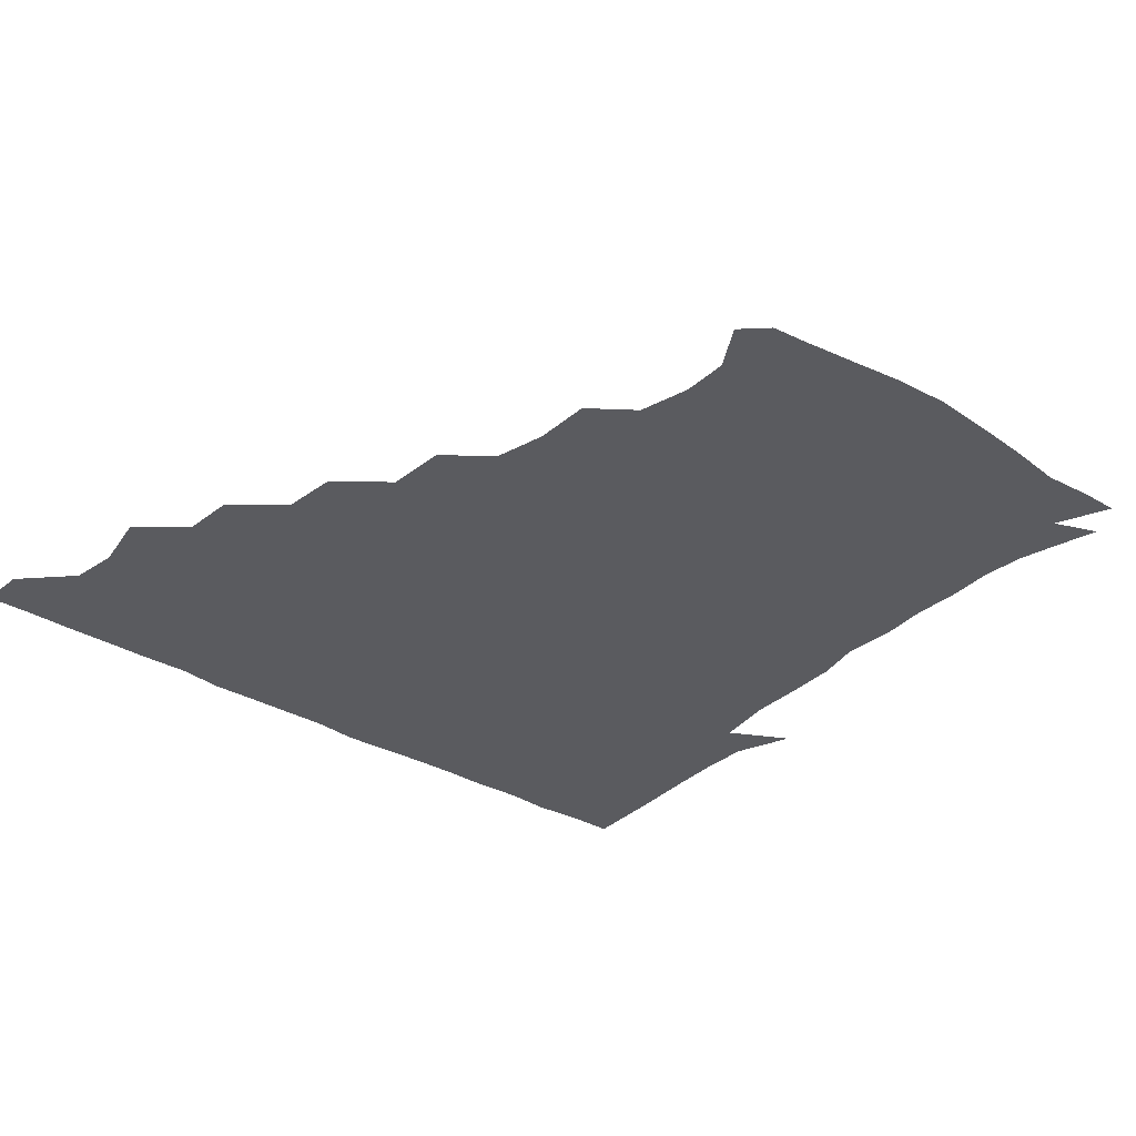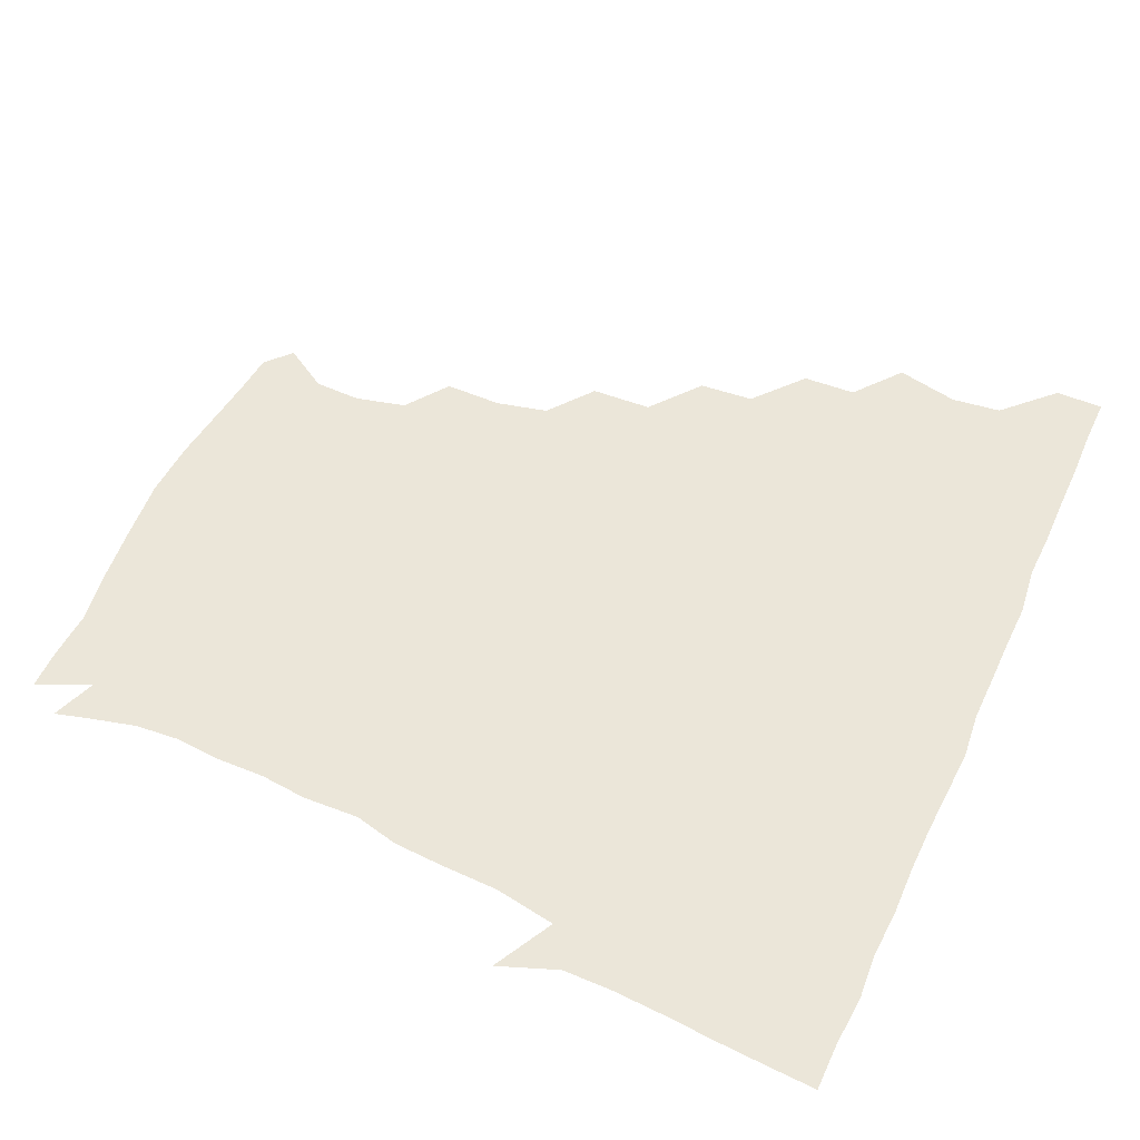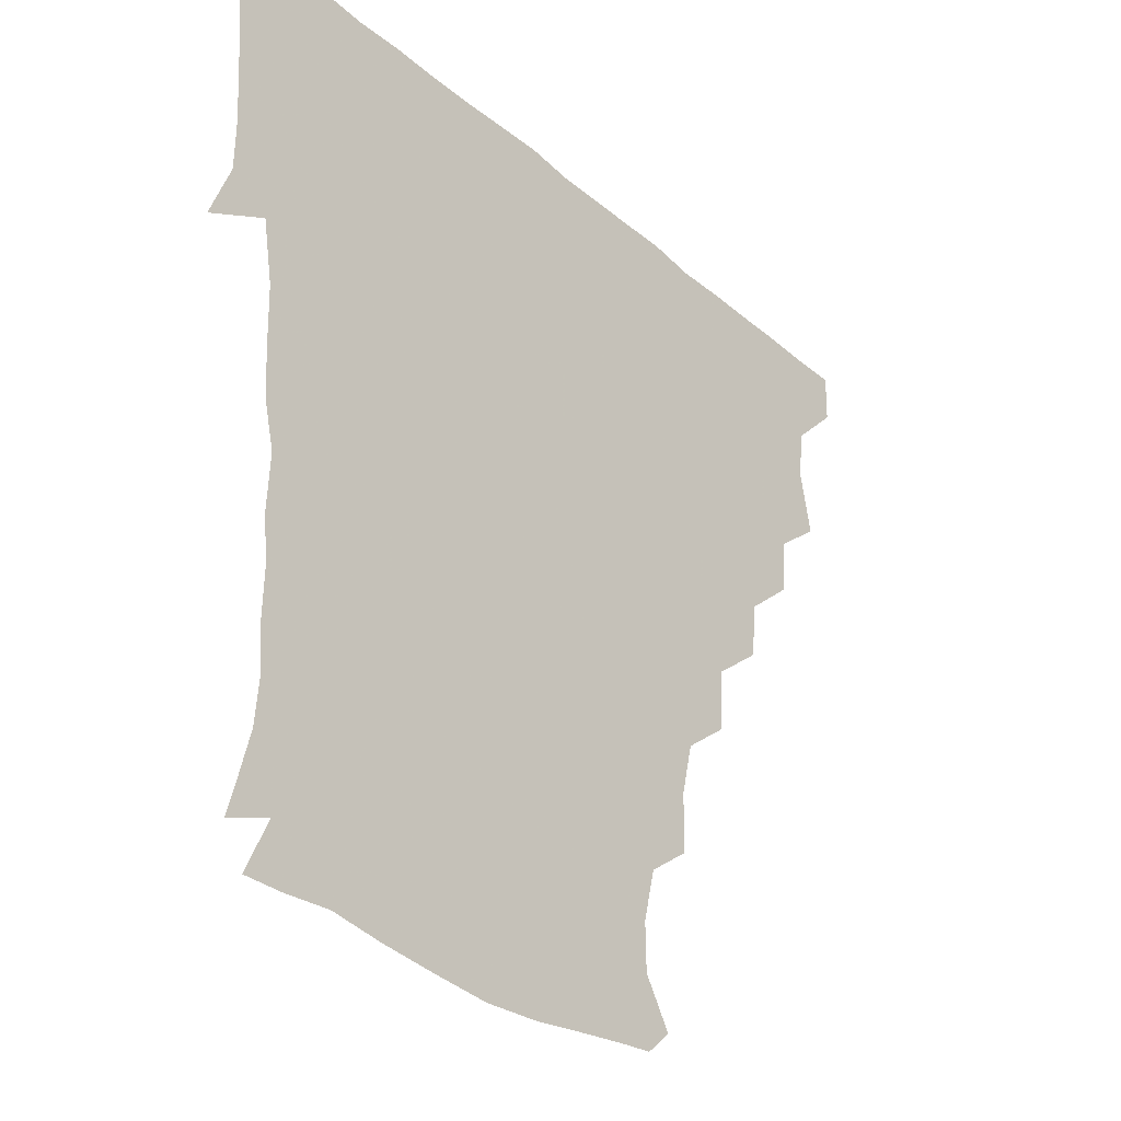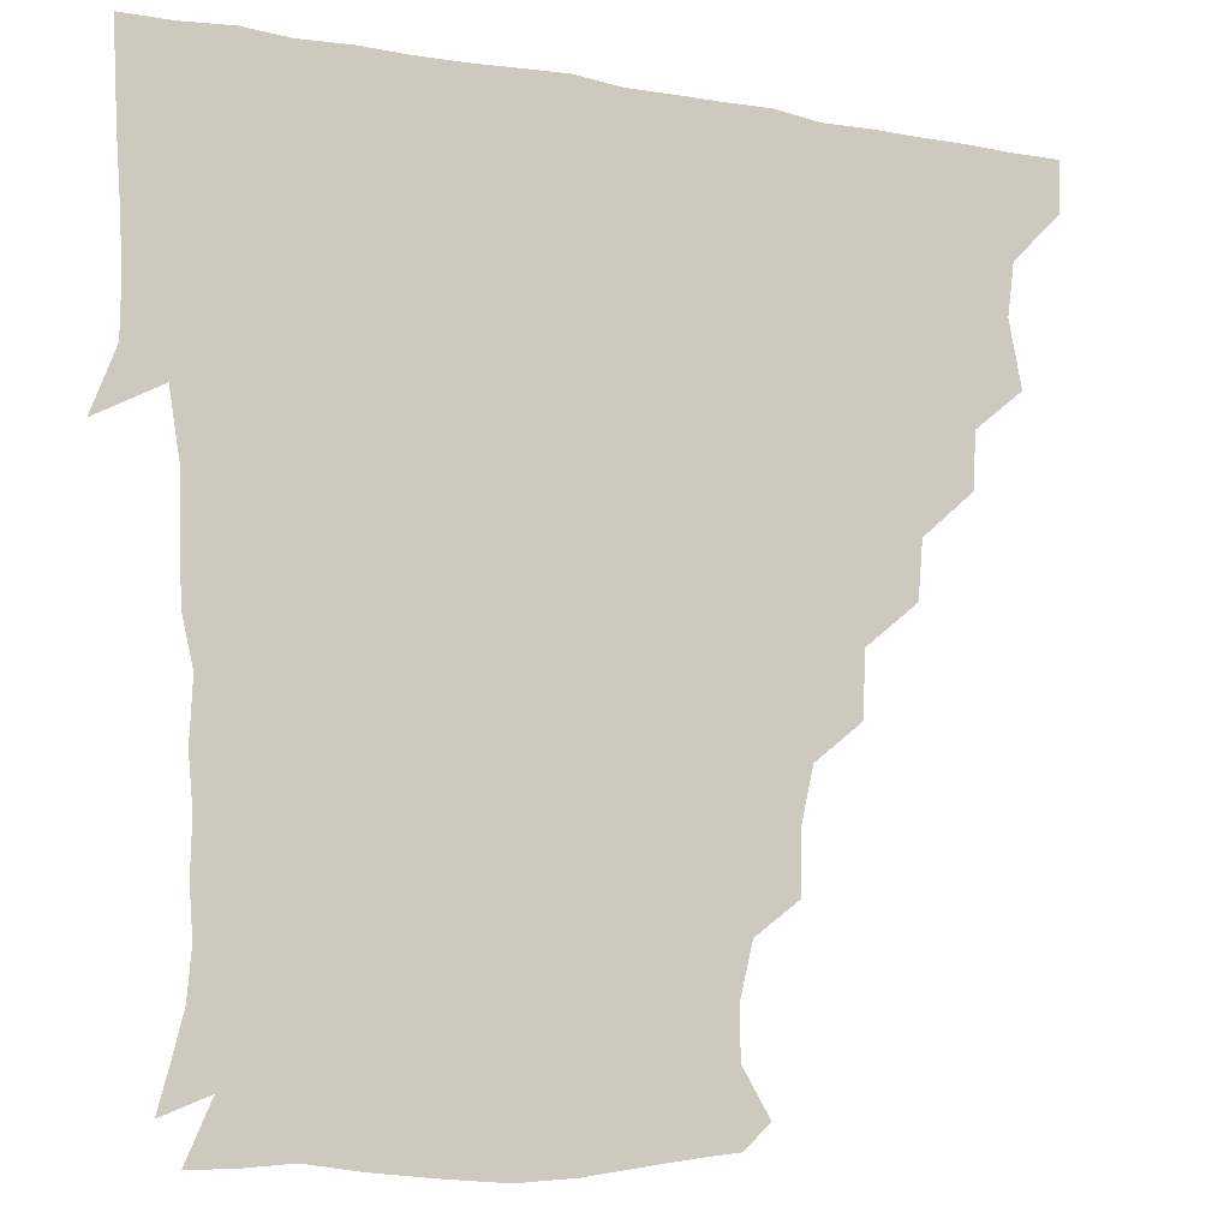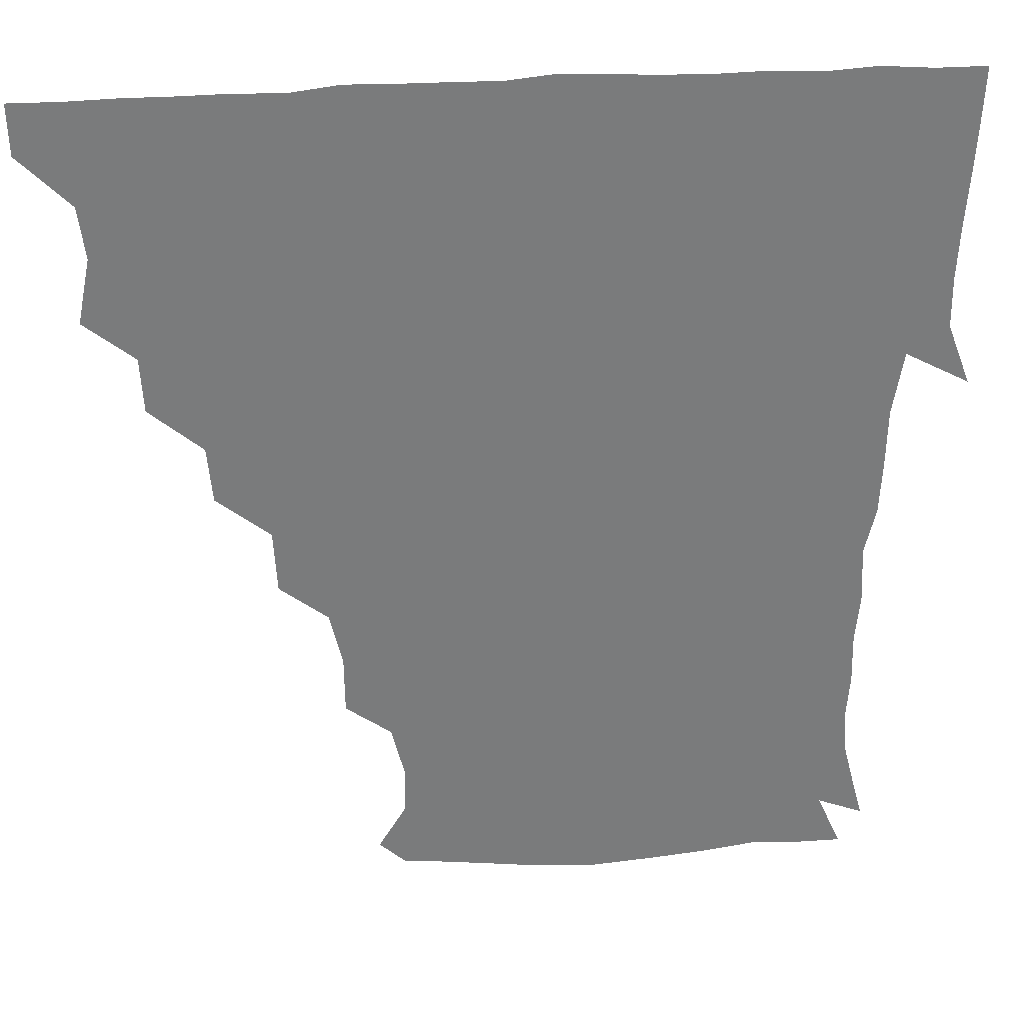
<metadata>
{"format":"obj","ext":"obj","renderer":"f3d","projection":"perspective","resolution":1024,"background":"white","views":[{"elev":-32.9,"azim":-39.8,"up":"+Z"},{"elev":55.9,"azim":114.4,"up":"+Z"},{"elev":-32.5,"azim":130.4,"up":"+Y"},{"elev":-9.4,"azim":154.6,"up":"+Y"},{"elev":32.1,"azim":-5.9,"up":"+Y"}]}
</metadata>
<code>
v 436.2 405.6 0
v 435.8 421.1 0
v 449.8 353.7 0
v 453.8 373.8 0
v 451.8 389.8 0
v 451.7 405.6 0
v 451.2 420.9 0
v 466.1 324.2 0
v 465.1 341.3 0
v 468.4 361.6 0
v 468.1 376.4 0
v 466.9 390.9 0
v 466.4 405.9 0
v 466 421.3 0
v 483.8 292.8 0
v 482.3 310.3 0
v 483.5 331.4 0
v 481.9 345.8 0
v 483.2 362.6 0
v 482.5 376.8 0
v 481.9 391.1 0
v 481.4 406 0
v 481.1 421.2 0
v 501.3 260 0
v 500.2 279.6 0
v 497.7 298.1 0
v 497.9 317.1 0
v 498.2 333.1 0
v 498.2 348.5 0
v 497 361.9 0
v 496.9 376.6 0
v 496.6 391.1 0
v 496.4 405.6 0
v 496.1 421.3 0
v 520.1 213.4 0
v 520 231.8 0
v 516.1 248.4 0
v 514.4 268.4 0
v 513.6 284.8 0
v 512.1 299.9 0
v 511.7 316 0
v 512.6 333.5 0
v 512.3 347.9 0
v 511.8 361.9 0
v 511.6 376.4 0
v 511.3 391.1 0
v 511.2 406.1 0
v 511.2 420.8 0
v 529.2 157.4 0
v 537.8 171.7 0
v 538.1 186.7 0
v 534.1 203 0
v 532.7 223.7 0
v 530.4 237.9 0
v 528.7 254.9 0
v 527.7 270 0
v 527.9 287.9 0
v 527.4 302.9 0
v 527.6 318.4 0
v 527.1 332.9 0
v 526.9 347.3 0
v 526.9 361.9 0
v 526.1 376.3 0
v 526.3 391 0
v 526.1 406 0
v 526.4 422.7 0
v 537.3 149.9 0
v 544 162.4 0
v 548.8 179.6 0
v 546.6 191.8 0
v 545.4 210.4 0
v 545.4 227.5 0
v 543.8 243.3 0
v 542.6 256.4 0
v 542.5 272.1 0
v 542.3 288.8 0
v 542.1 303.2 0
v 542.4 318.7 0
v 541.4 331.7 0
v 541.8 347.3 0
v 541.9 361.8 0
v 541.9 376.2 0
v 541.6 390.7 0
v 541.1 406.4 0
v 540.8 422.3 0
v 548.8 148.6 0
v 558.4 165.5 0
v 559.9 183.7 0
v 559.9 197.2 0
v 558.5 213.8 0
v 559.1 230.6 0
v 557.6 243.6 0
v 557.1 258.9 0
v 558 274.2 0
v 557 287.9 0
v 556.7 303.1 0
v 557 318.9 0
v 556.4 331.9 0
v 556.8 347.2 0
v 556.7 361.6 0
v 556.6 376 0
v 556.7 390.4 0
v 556.4 405.3 0
v 555.5 422.1 0
v 563.6 146.6 0
v 573 167.8 0
v 573.4 182.6 0
v 572.8 198.5 0
v 573.5 212.3 0
v 571.6 230.2 0
v 572 243.3 0
v 571.5 257.9 0
v 572 274.3 0
v 572 289.5 0
v 571.7 303.8 0
v 571.5 317.9 0
v 571.6 332.3 0
v 571.9 347.5 0
v 571.3 361.4 0
v 571.5 376 0
v 571.6 390.4 0
v 571.1 405.7 0
v 570.6 421.9 0
v 581.9 144 0
v 586.3 167.3 0
v 588.1 184.6 0
v 586.4 199.3 0
v 587.6 216.5 0
v 586.5 230.2 0
v 586.9 243.9 0
v 586.3 258.4 0
v 586.2 275.7 0
v 586.6 290.1 0
v 586.5 303.1 0
v 586.4 317.7 0
v 586.5 332.6 0
v 586.7 347.3 0
v 587.1 361.8 0
v 586.7 376 0
v 586.5 390.3 0
v 585.8 406.3 0
v 585 423.3 0
v 600.1 142.8 0
v 600 168.3 0
v 602.3 185.5 0
v 602 200.1 0
v 601.3 215.9 0
v 600.2 230.1 0
v 601.4 245.1 0
v 601.5 259.7 0
v 600.8 275 0
v 600.9 289.1 0
v 601.3 302.9 0
v 601.2 318.4 0
v 601.2 331.6 0
v 601.8 348.1 0
v 601.7 361.9 0
v 601.5 376.2 0
v 601.2 390.9 0
v 600.9 405.8 0
v 599.3 422.6 0
v 620.2 144.2 0
v 616.3 164.5 0
v 615.8 184 0
v 615.7 200 0
v 615.3 216.4 0
v 616 227.6 0
v 614.7 244.7 0
v 615.3 259.8 0
v 615.3 274.7 0
v 615.4 288.9 0
v 615.8 305.1 0
v 616.1 318 0
v 616.3 333.6 0
v 616.2 348.1 0
v 616.5 361.9 0
v 616.7 376.3 0
v 616.7 390.7 0
v 616.1 405.6 0
v 614.3 421.8 0
v 637.4 145.7 0
v 631.6 165.3 0
v 629.4 184.9 0
v 629.3 200.6 0
v 628.7 216.3 0
v 629.8 230.7 0
v 629.9 245.5 0
v 629.9 259.1 0
v 629.9 273.7 0
v 630.4 288.3 0
v 630.3 303.5 0
v 630.4 319.3 0
v 631.1 333.4 0
v 631.1 347.2 0
v 631.3 362.1 0
v 631.6 376.5 0
v 631.7 390.9 0
v 631.2 405.5 0
v 629.5 421.5 0
v 654.3 147.9 0
v 647.1 165.5 0
v 642.5 184.7 0
v 642.8 200 0
v 642.6 215.7 0
v 643.8 228.2 0
v 642.9 244.8 0
v 643.9 259.1 0
v 644.6 272.5 0
v 644.5 288.2 0
v 644.5 304.3 0
v 645.4 317.5 0
v 645.2 334.5 0
v 645.8 347.5 0
v 646 362.5 0
v 646.3 376.8 0
v 647 390.9 0
v 646.6 405.2 0
v 644.4 421.8 0
v 669.7 146.8 0
v 660.7 166.1 0
v 657.3 181.4 0
v 655.4 198.2 0
v 655.1 214.6 0
v 656.3 228.9 0
v 656.9 242.6 0
v 657.3 257.7 0
v 658.1 272.2 0
v 658.2 288 0
v 658.6 303.3 0
v 659.5 318.6 0
v 659.6 334 0
v 659.8 348.7 0
v 660.6 362.3 0
v 660.8 376.4 0
v 661.2 391.3 0
v 661.4 405.2 0
v 660.2 421 0
v 682.4 146.7 0
v 674.9 163.8 0
v 670.7 179.3 0
v 668.9 193.6 0
v 667.8 209.8 0
v 668.7 224.4 0
v 669.1 239.2 0
v 669.8 254.6 0
v 670.1 270.8 0
v 672.2 284.6 0
v 672.5 300.4 0
v 673 317.5 0
v 673.3 334.9 0
v 674.1 347.4 0
v 674.3 363.4 0
v 675.1 377.5 0
v 675.7 391.5 0
v 675.9 405.7 0
v 674.9 421.9 0
v 689.1 158.1 0
v 685.9 169.8 0
v 682.3 184.1 0
v 681.1 198.5 0
v 682.1 212.5 0
v 681.7 228.6 0
v 683.1 243.4 0
v 682.3 261.7 0
v 685.6 276.1 0
v 686.4 292.2 0
v 686.8 311 0
v 690.1 330.7 0
v 686.1 348 0
v 687.2 361.9 0
v 688.9 376.2 0
v 689.8 391.4 0
v 690.5 405.7 0
v 690.7 420.7 0
v 709.7 320.2 0
v 702.4 339.3 0
v 702.2 355.1 0
v 703.1 372.1 0
v 704.3 389.3 0
v 705.2 405.3 0
v 705.9 420.6 0
f 5 6 1
f 1 6 2
f 6 7 2
f 9 10 3
f 3 10 4
f 10 11 4
f 4 11 5
f 11 12 5
f 5 12 6
f 12 13 6
f 6 13 7
f 13 14 7
f 16 17 8
f 8 17 9
f 17 18 9
f 9 18 10
f 18 19 10
f 10 19 11
f 19 20 11
f 11 20 12
f 20 21 12
f 12 21 13
f 21 22 13
f 13 22 14
f 22 23 14
f 25 26 15
f 15 26 16
f 26 27 16
f 16 27 17
f 27 28 17
f 17 28 18
f 28 29 18
f 18 29 19
f 29 30 19
f 19 30 20
f 30 31 20
f 20 31 21
f 31 32 21
f 21 32 22
f 32 33 22
f 22 33 23
f 33 34 23
f 37 38 24
f 24 38 25
f 38 39 25
f 25 39 26
f 39 40 26
f 26 40 27
f 40 41 27
f 27 41 28
f 41 42 28
f 28 42 29
f 42 43 29
f 29 43 30
f 43 44 30
f 30 44 31
f 44 45 31
f 31 45 32
f 45 46 32
f 32 46 33
f 46 47 33
f 33 47 34
f 47 48 34
f 52 53 35
f 35 53 36
f 53 54 36
f 36 54 37
f 54 55 37
f 37 55 38
f 55 56 38
f 38 56 39
f 56 57 39
f 39 57 40
f 57 58 40
f 40 58 41
f 58 59 41
f 41 59 42
f 59 60 42
f 42 60 43
f 60 61 43
f 43 61 44
f 61 62 44
f 44 62 45
f 62 63 45
f 45 63 46
f 63 64 46
f 46 64 47
f 64 65 47
f 47 65 48
f 65 66 48
f 67 68 49
f 49 68 50
f 68 69 50
f 50 69 51
f 69 70 51
f 51 70 52
f 70 71 52
f 52 71 53
f 71 72 53
f 53 72 54
f 72 73 54
f 54 73 55
f 73 74 55
f 55 74 56
f 74 75 56
f 56 75 57
f 75 76 57
f 57 76 58
f 76 77 58
f 58 77 59
f 77 78 59
f 59 78 60
f 78 79 60
f 60 79 61
f 79 80 61
f 61 80 62
f 80 81 62
f 62 81 63
f 81 82 63
f 63 82 64
f 82 83 64
f 64 83 65
f 83 84 65
f 65 84 66
f 84 85 66
f 67 86 68
f 86 87 68
f 68 87 69
f 87 88 69
f 69 88 70
f 88 89 70
f 70 89 71
f 89 90 71
f 71 90 72
f 90 91 72
f 72 91 73
f 91 92 73
f 73 92 74
f 92 93 74
f 74 93 75
f 93 94 75
f 75 94 76
f 94 95 76
f 76 95 77
f 95 96 77
f 77 96 78
f 96 97 78
f 78 97 79
f 97 98 79
f 79 98 80
f 98 99 80
f 80 99 81
f 99 100 81
f 81 100 82
f 100 101 82
f 82 101 83
f 101 102 83
f 83 102 84
f 102 103 84
f 84 103 85
f 103 104 85
f 86 105 87
f 105 106 87
f 87 106 88
f 106 107 88
f 88 107 89
f 107 108 89
f 89 108 90
f 108 109 90
f 90 109 91
f 109 110 91
f 91 110 92
f 110 111 92
f 92 111 93
f 111 112 93
f 93 112 94
f 112 113 94
f 94 113 95
f 113 114 95
f 95 114 96
f 114 115 96
f 96 115 97
f 115 116 97
f 97 116 98
f 116 117 98
f 98 117 99
f 117 118 99
f 99 118 100
f 118 119 100
f 100 119 101
f 119 120 101
f 101 120 102
f 120 121 102
f 102 121 103
f 121 122 103
f 103 122 104
f 122 123 104
f 105 124 106
f 124 125 106
f 106 125 107
f 125 126 107
f 107 126 108
f 126 127 108
f 108 127 109
f 127 128 109
f 109 128 110
f 128 129 110
f 110 129 111
f 129 130 111
f 111 130 112
f 130 131 112
f 112 131 113
f 131 132 113
f 113 132 114
f 132 133 114
f 114 133 115
f 133 134 115
f 115 134 116
f 134 135 116
f 116 135 117
f 135 136 117
f 117 136 118
f 136 137 118
f 118 137 119
f 137 138 119
f 119 138 120
f 138 139 120
f 120 139 121
f 139 140 121
f 121 140 122
f 140 141 122
f 122 141 123
f 141 142 123
f 124 143 125
f 143 144 125
f 125 144 126
f 144 145 126
f 126 145 127
f 145 146 127
f 127 146 128
f 146 147 128
f 128 147 129
f 147 148 129
f 129 148 130
f 148 149 130
f 130 149 131
f 149 150 131
f 131 150 132
f 150 151 132
f 132 151 133
f 151 152 133
f 133 152 134
f 152 153 134
f 134 153 135
f 153 154 135
f 135 154 136
f 154 155 136
f 136 155 137
f 155 156 137
f 137 156 138
f 156 157 138
f 138 157 139
f 157 158 139
f 139 158 140
f 158 159 140
f 140 159 141
f 159 160 141
f 141 160 142
f 160 161 142
f 143 162 144
f 162 163 144
f 144 163 145
f 163 164 145
f 145 164 146
f 164 165 146
f 146 165 147
f 165 166 147
f 147 166 148
f 166 167 148
f 148 167 149
f 167 168 149
f 149 168 150
f 168 169 150
f 150 169 151
f 169 170 151
f 151 170 152
f 170 171 152
f 152 171 153
f 171 172 153
f 153 172 154
f 172 173 154
f 154 173 155
f 173 174 155
f 155 174 156
f 174 175 156
f 156 175 157
f 175 176 157
f 157 176 158
f 176 177 158
f 158 177 159
f 177 178 159
f 159 178 160
f 178 179 160
f 160 179 161
f 179 180 161
f 162 181 163
f 181 182 163
f 163 182 164
f 182 183 164
f 164 183 165
f 183 184 165
f 165 184 166
f 184 185 166
f 166 185 167
f 185 186 167
f 167 186 168
f 186 187 168
f 168 187 169
f 187 188 169
f 169 188 170
f 188 189 170
f 170 189 171
f 189 190 171
f 171 190 172
f 190 191 172
f 172 191 173
f 191 192 173
f 173 192 174
f 192 193 174
f 174 193 175
f 193 194 175
f 175 194 176
f 194 195 176
f 176 195 177
f 195 196 177
f 177 196 178
f 196 197 178
f 178 197 179
f 197 198 179
f 179 198 180
f 198 199 180
f 181 200 182
f 200 201 182
f 182 201 183
f 201 202 183
f 183 202 184
f 202 203 184
f 184 203 185
f 203 204 185
f 185 204 186
f 204 205 186
f 186 205 187
f 205 206 187
f 187 206 188
f 206 207 188
f 188 207 189
f 207 208 189
f 189 208 190
f 208 209 190
f 190 209 191
f 209 210 191
f 191 210 192
f 210 211 192
f 192 211 193
f 211 212 193
f 193 212 194
f 212 213 194
f 194 213 195
f 213 214 195
f 195 214 196
f 214 215 196
f 196 215 197
f 215 216 197
f 197 216 198
f 216 217 198
f 198 217 199
f 217 218 199
f 200 219 201
f 219 220 201
f 201 220 202
f 220 221 202
f 202 221 203
f 221 222 203
f 203 222 204
f 222 223 204
f 204 223 205
f 223 224 205
f 205 224 206
f 224 225 206
f 206 225 207
f 225 226 207
f 207 226 208
f 226 227 208
f 208 227 209
f 227 228 209
f 209 228 210
f 228 229 210
f 210 229 211
f 229 230 211
f 211 230 212
f 230 231 212
f 212 231 213
f 231 232 213
f 213 232 214
f 232 233 214
f 214 233 215
f 233 234 215
f 215 234 216
f 234 235 216
f 216 235 217
f 235 236 217
f 217 236 218
f 236 237 218
f 219 238 220
f 238 239 220
f 220 239 221
f 239 240 221
f 221 240 222
f 240 241 222
f 222 241 223
f 241 242 223
f 223 242 224
f 242 243 224
f 224 243 225
f 243 244 225
f 225 244 226
f 244 245 226
f 226 245 227
f 245 246 227
f 227 246 228
f 246 247 228
f 228 247 229
f 247 248 229
f 229 248 230
f 248 249 230
f 230 249 231
f 249 250 231
f 231 250 232
f 250 251 232
f 232 251 233
f 251 252 233
f 233 252 234
f 252 253 234
f 234 253 235
f 253 254 235
f 235 254 236
f 254 255 236
f 236 255 237
f 255 256 237
f 239 257 240
f 257 258 240
f 240 258 241
f 258 259 241
f 241 259 242
f 259 260 242
f 242 260 243
f 260 261 243
f 243 261 244
f 261 262 244
f 244 262 245
f 262 263 245
f 245 263 246
f 263 264 246
f 246 264 247
f 264 265 247
f 247 265 248
f 265 266 248
f 248 266 249
f 266 267 249
f 249 267 250
f 267 268 250
f 250 268 251
f 268 269 251
f 251 269 252
f 269 270 252
f 252 270 253
f 270 271 253
f 253 271 254
f 271 272 254
f 254 272 255
f 272 273 255
f 255 273 256
f 273 274 256
f 268 275 269
f 275 276 269
f 269 276 270
f 276 277 270
f 270 277 271
f 277 278 271
f 271 278 272
f 278 279 272
f 272 279 273
f 279 280 273
f 273 280 274
f 280 281 274

</code>
